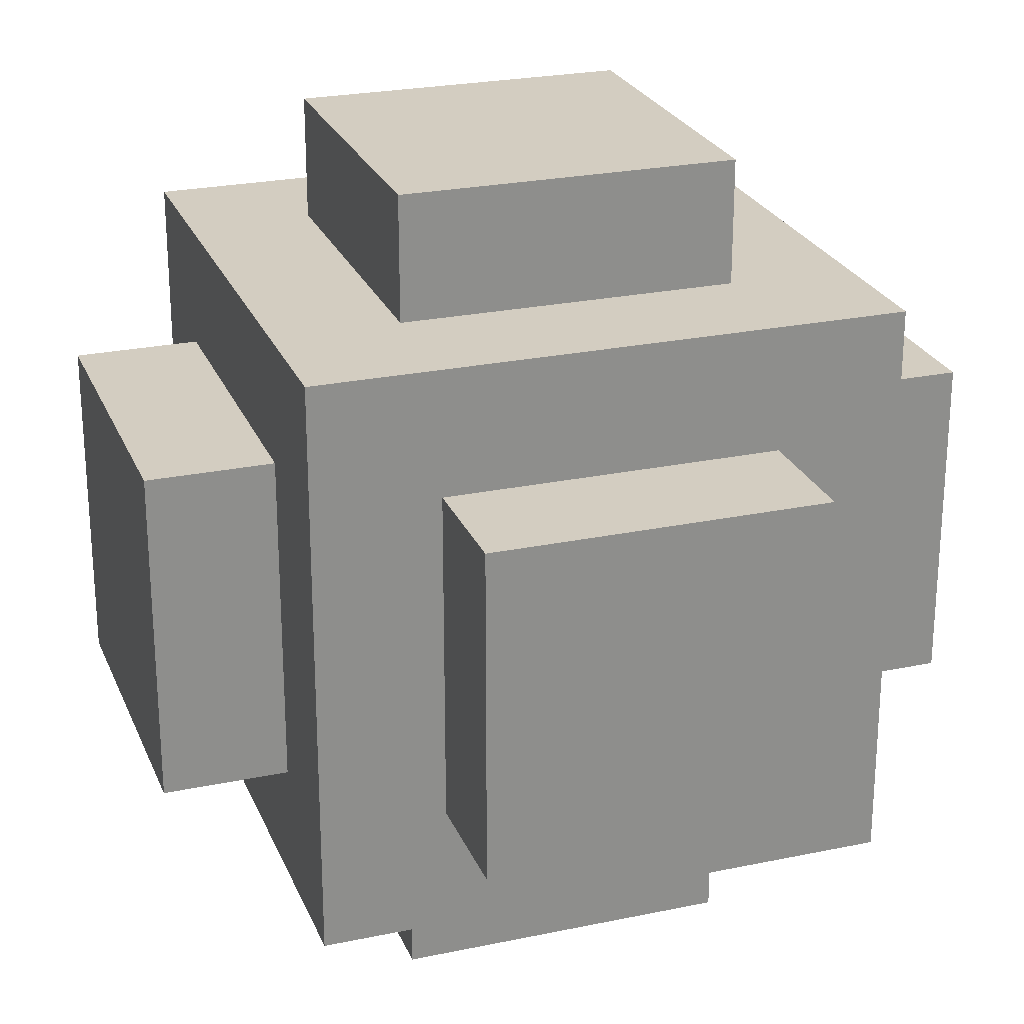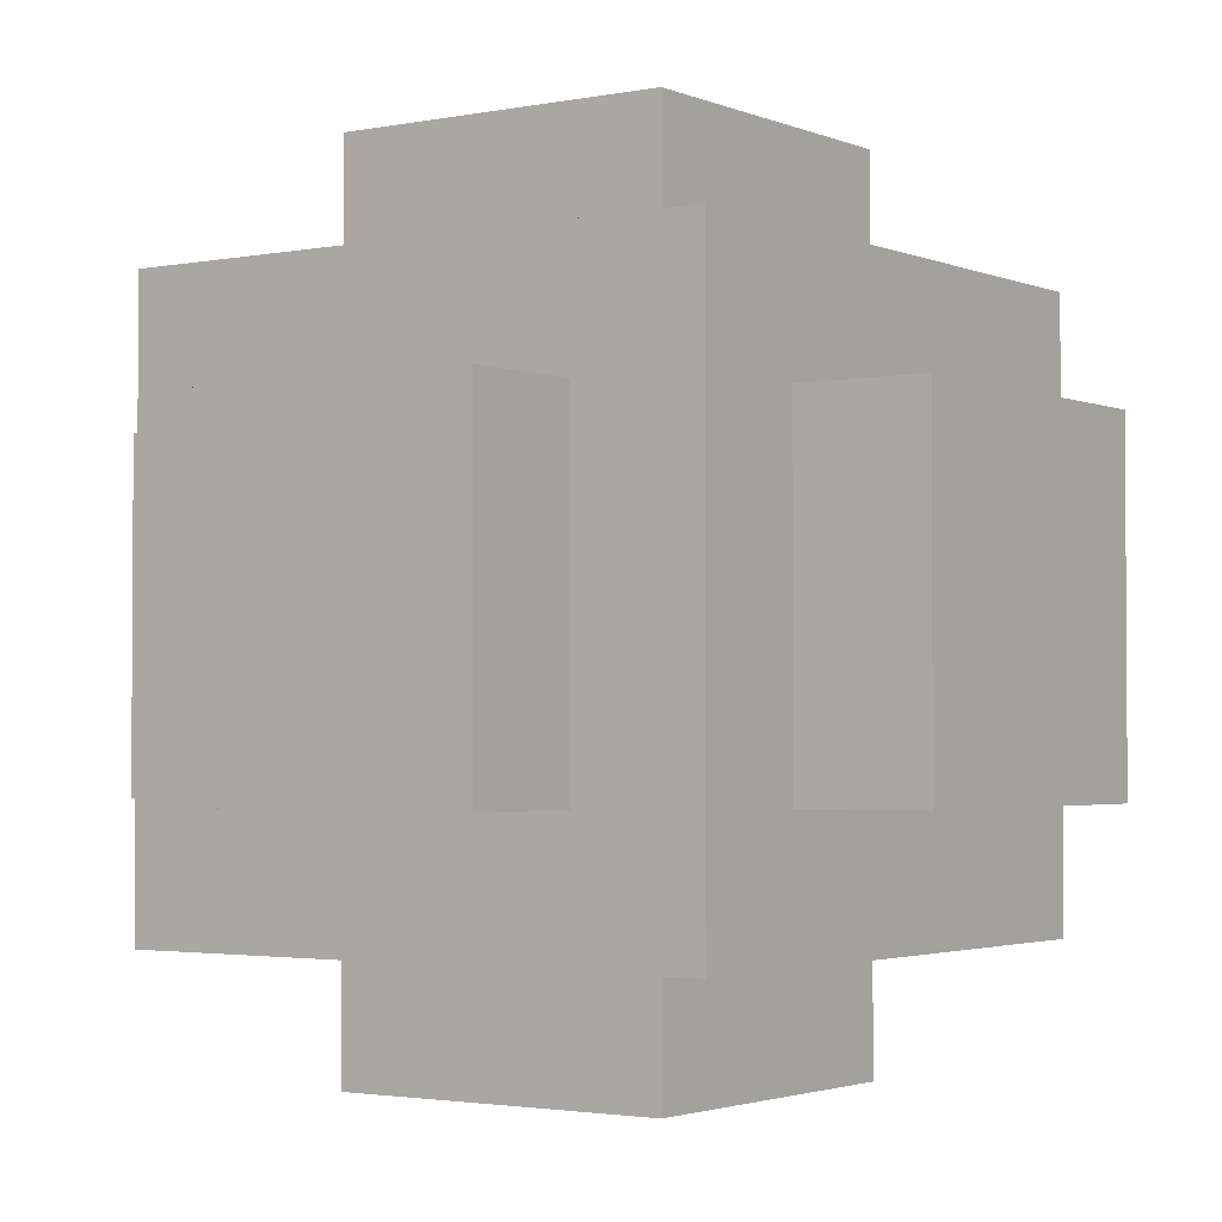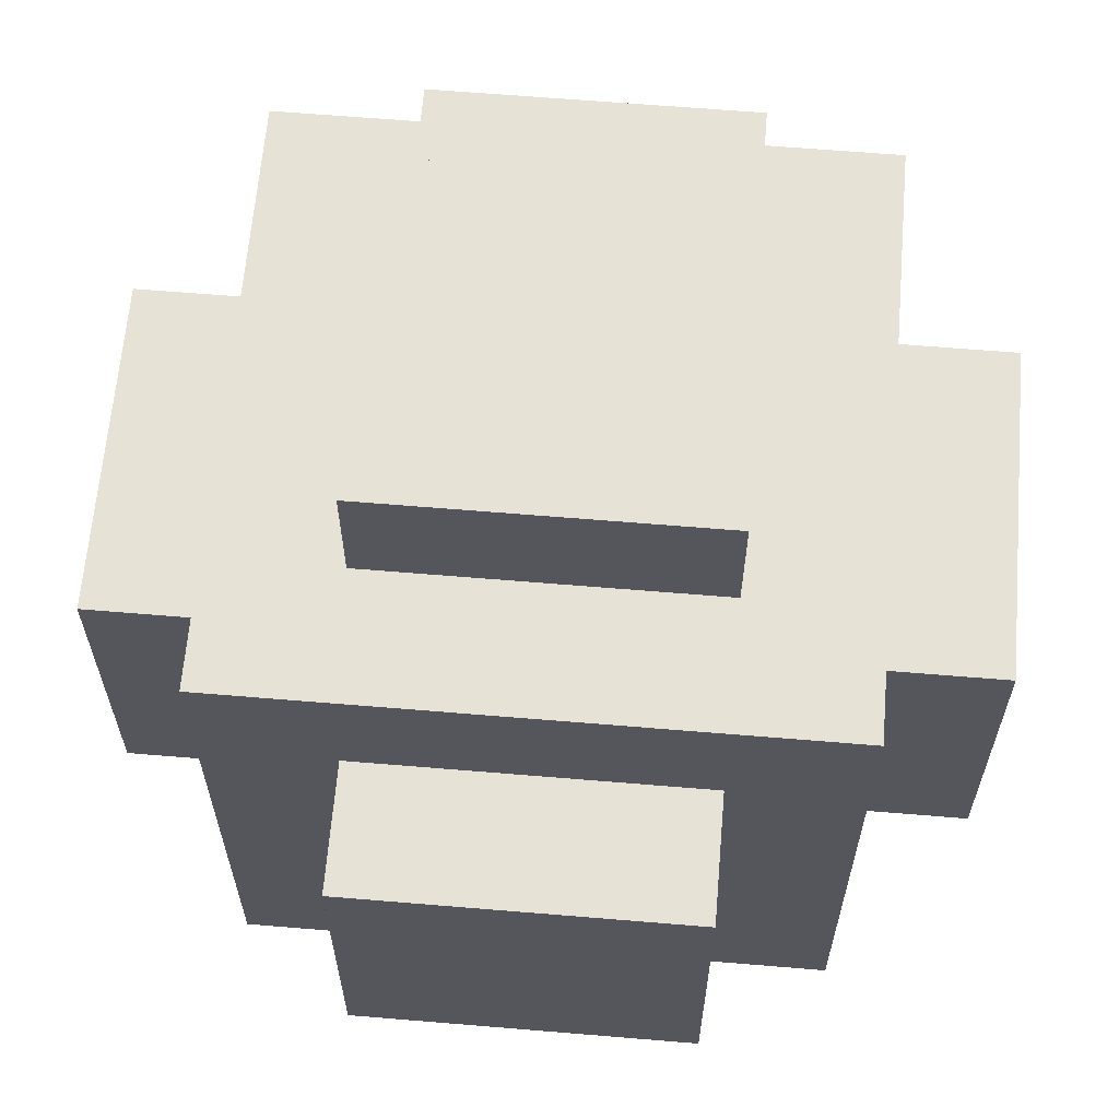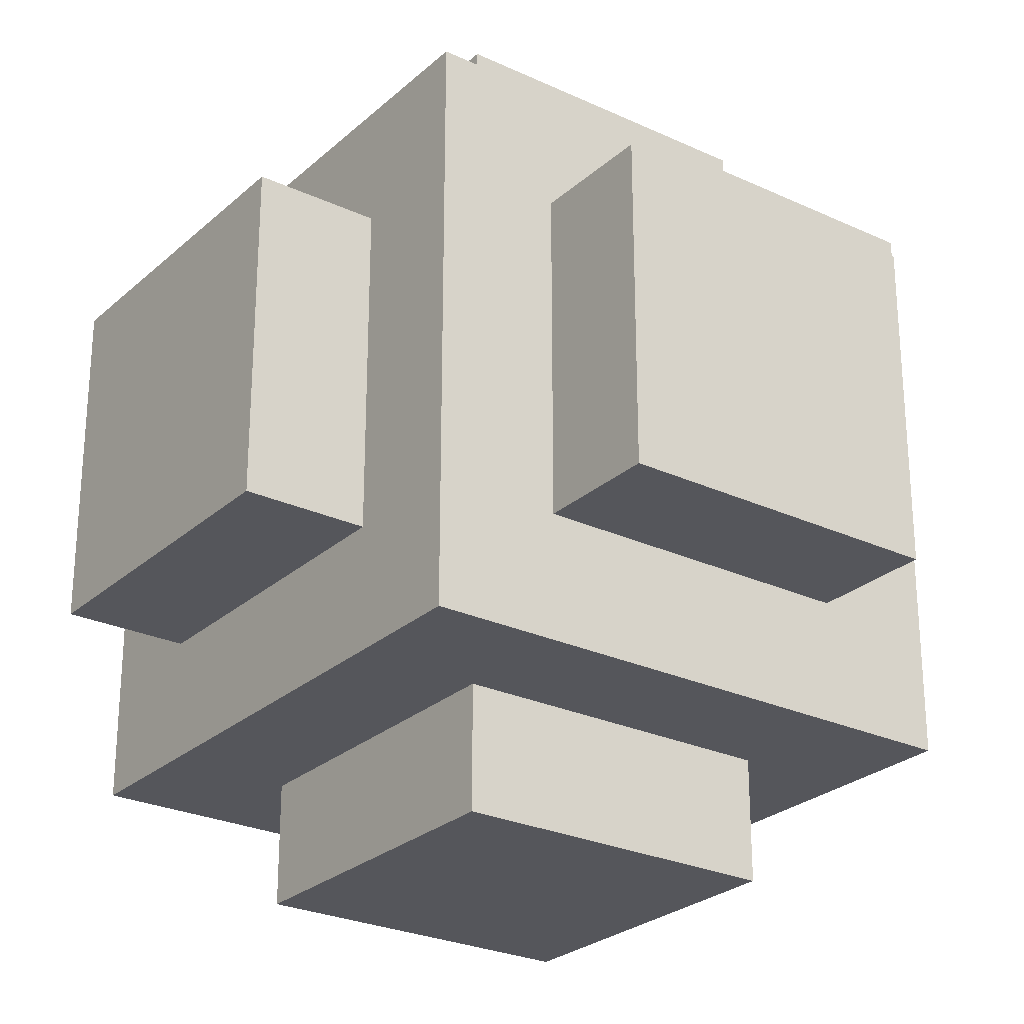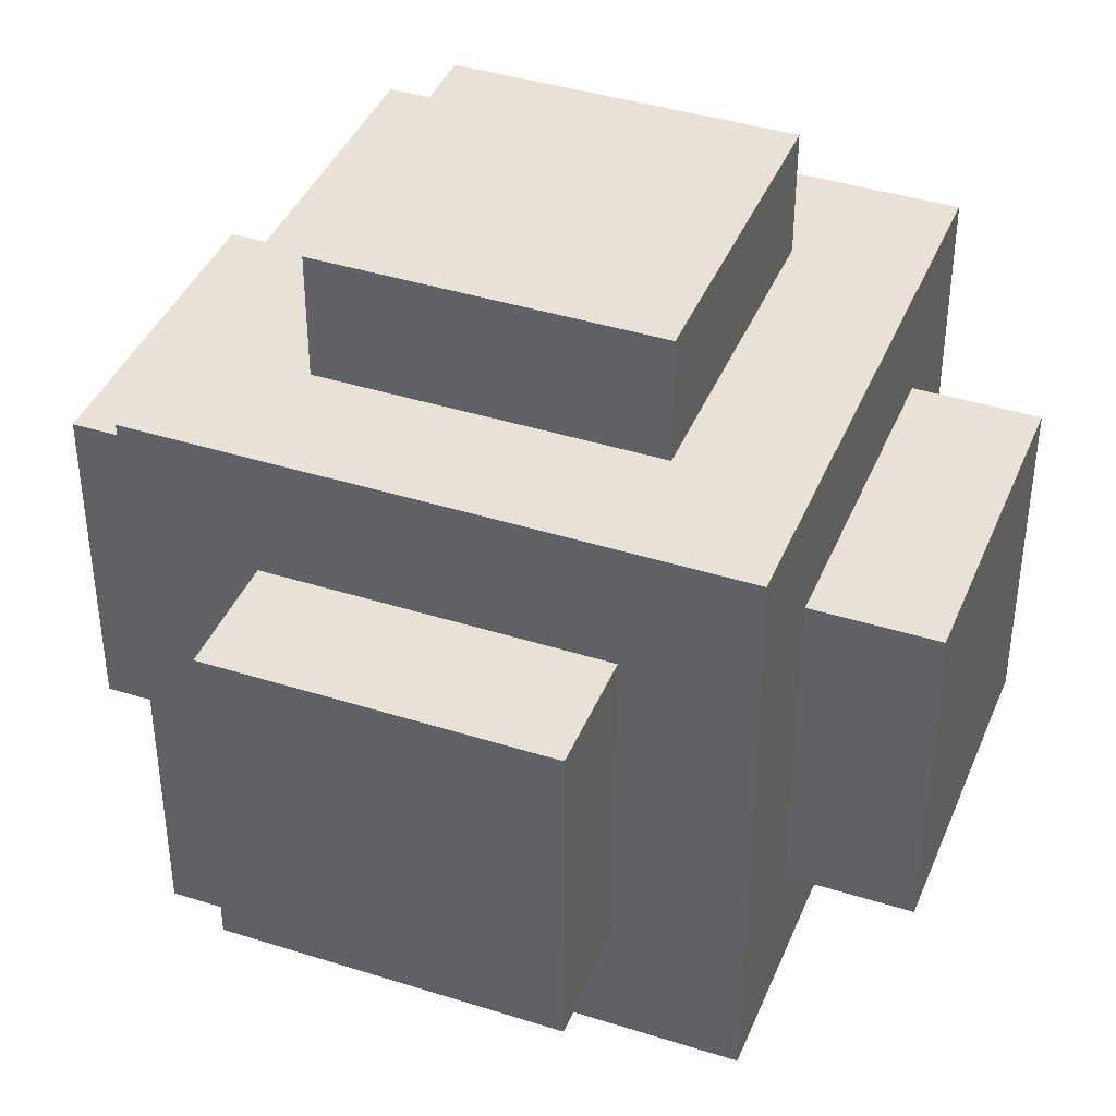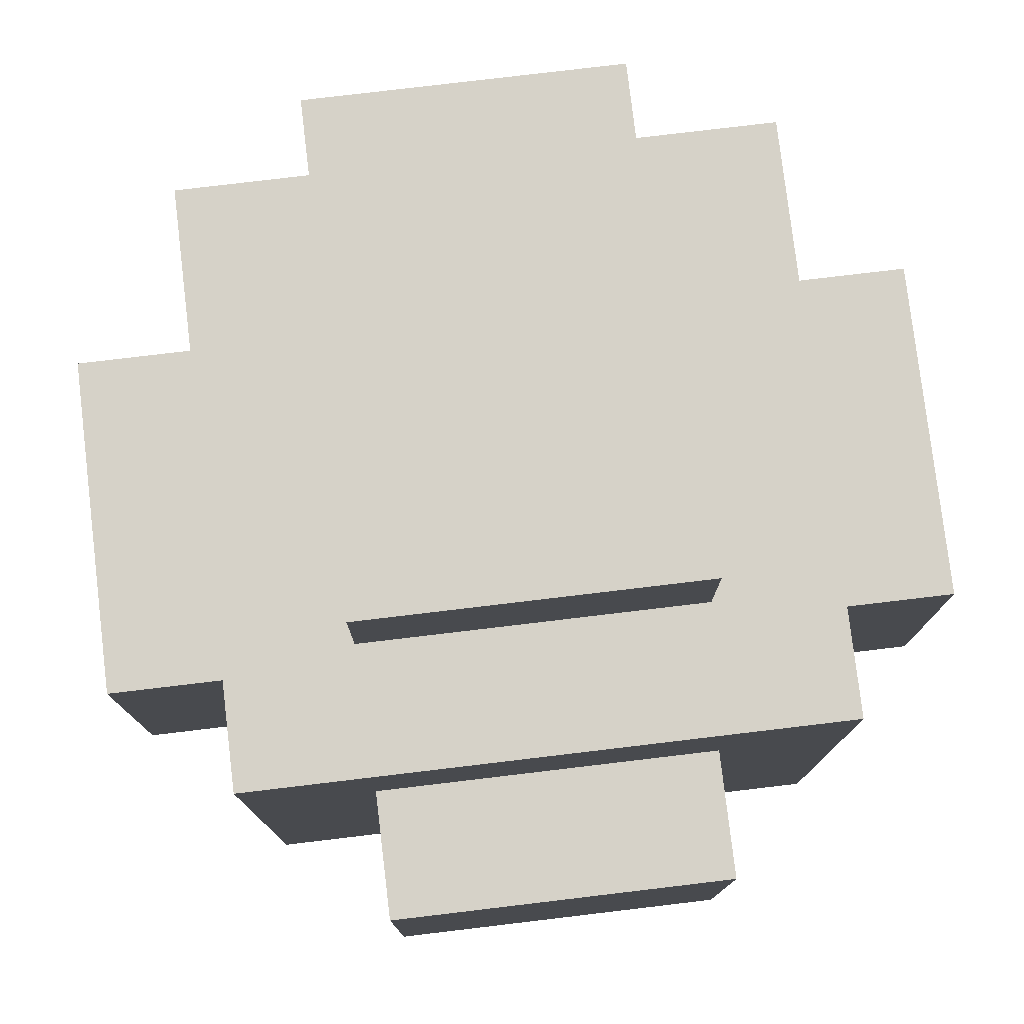
<metadata>
{"format":"obj","ext":"obj","renderer":"f3d","projection":"perspective","resolution":1024,"background":"white","views":[{"elev":24.8,"azim":-108.9,"up":"+Y"},{"elev":-2.3,"azim":-144.9,"up":"+Y"},{"elev":63.7,"azim":94.8,"up":"+Z"},{"elev":-26.3,"azim":53.8,"up":"+Y"},{"elev":40.5,"azim":111.2,"up":"+Z"},{"elev":78.3,"azim":83.2,"up":"+Z"}]}
</metadata>
<code>
g Fireball
v -0.05 -0.05 -0.05
v -0.01667 -0.05 -0.05
v -0.0286 -0.0286 -0.05
v -0.05 -0.01667 -0.05
v 0.0286 -0.0286 -0.05
v 0.01667 -0.05 -0.05
v 0.05 -0.01667 -0.05
v 0.05 -0.05 -0.05
v -0.0286 0.0286 -0.05
v -0.05 0.01667 -0.05
v 0.05 0.01667 -0.05
v 0.0286 0.0286 -0.05
v -0.01667 0.05 -0.05
v -0.05 0.05 -0.05
v 0.01667 0.05 -0.05
v 0.05 0.05 -0.05
v -0.0286 -0.0286 -0.07129
v 0.0286 -0.0286 -0.07129
v 0.0286 0.0286 -0.07129
v -0.0286 0.0286 -0.07129
v -0.05 -0.05 0.05
v -0.05 -0.01667 0.05
v -0.0286 -0.0286 0.05
v -0.01667 -0.05 0.05
v 0.0286 -0.0286 0.05
v 0.01667 -0.05 0.05
v 0.05 -0.01667 0.05
v 0.05 -0.05 0.05
v -0.0286 0.0286 0.05
v -0.05 0.01667 0.05
v 0.05 0.01667 0.05
v 0.0286 0.0286 0.05
v -0.01667 0.05 0.05
v -0.05 0.05 0.05
v 0.01667 0.05 0.05
v 0.05 0.05 0.05
v -0.0286 -0.0286 0.07129
v -0.0286 0.0286 0.07129
v 0.0286 0.0286 0.07129
v 0.0286 -0.0286 0.07129
v -0.05 -0.05 -0.05
v -0.05 -0.05 -0.01667
v -0.0286 -0.05 -0.0286
v -0.01667 -0.05 -0.05
v 0.0286 -0.05 -0.0286
v 0.01667 -0.05 -0.05
v 0.05 -0.05 -0.01667
v 0.05 -0.05 -0.05
v -0.0286 -0.05 0.0286
v -0.05 -0.05 0.01667
v 0.05 -0.05 0.01667
v 0.0286 -0.05 0.0286
v -0.01667 -0.05 0.05
v -0.05 -0.05 0.05
v 0.01667 -0.05 0.05
v 0.05 -0.05 0.05
v -0.0286 -0.07129 -0.0286
v -0.0286 -0.07129 0.0286
v 0.0286 -0.07129 0.0286
v 0.0286 -0.07129 -0.0286
v 0.05 -0.05 -0.05
v 0.05 -0.05 -0.01667
v 0.05 -0.0286 -0.0286
v 0.05 -0.01667 -0.05
v 0.05 0.0286 -0.0286
v 0.05 0.01667 -0.05
v 0.05 0.05 -0.01667
v 0.05 0.05 -0.05
v 0.05 -0.0286 0.0286
v 0.05 -0.05 0.01667
v 0.05 0.05 0.01667
v 0.05 0.0286 0.0286
v 0.05 -0.01667 0.05
v 0.05 -0.05 0.05
v 0.05 0.01667 0.05
v 0.05 0.05 0.05
v 0.07129 -0.0286 -0.0286
v 0.07129 -0.0286 0.0286
v 0.07129 0.0286 0.0286
v 0.07129 0.0286 -0.0286
v 0.05 0.05 -0.05
v 0.05 0.05 -0.01667
v 0.0286 0.05 -0.0286
v 0.01667 0.05 -0.05
v -0.0286 0.05 -0.0286
v -0.01667 0.05 -0.05
v -0.05 0.05 -0.01667
v -0.05 0.05 -0.05
v 0.0286 0.05 0.0286
v 0.05 0.05 0.01667
v -0.05 0.05 0.01667
v -0.0286 0.05 0.0286
v 0.01667 0.05 0.05
v 0.05 0.05 0.05
v -0.01667 0.05 0.05
v -0.05 0.05 0.05
v 0.0286 0.07129 -0.0286
v 0.0286 0.07129 0.0286
v -0.0286 0.07129 0.0286
v -0.0286 0.07129 -0.0286
v -0.05 0.05 -0.05
v -0.05 0.05 -0.01667
v -0.05 0.0286 -0.0286
v -0.05 0.01667 -0.05
v -0.05 -0.0286 -0.0286
v -0.05 -0.01667 -0.05
v -0.05 -0.05 -0.01667
v -0.05 -0.05 -0.05
v -0.05 0.0286 0.0286
v -0.05 0.05 0.01667
v -0.05 -0.05 0.01667
v -0.05 -0.0286 0.0286
v -0.05 0.01667 0.05
v -0.05 0.05 0.05
v -0.05 -0.01667 0.05
v -0.05 -0.05 0.05
v -0.07129 0.0286 -0.0286
v -0.07129 0.0286 0.0286
v -0.07129 -0.0286 0.0286
v -0.07129 -0.0286 -0.0286
v 0.0286 -0.0286 -0.05
v 0.0286 -0.0286 -0.07129
v -0.0286 -0.0286 -0.07129
v -0.0286 -0.0286 -0.05
v -0.0286 -0.0286 -0.05
v -0.0286 -0.0286 -0.07129
v -0.0286 0.0286 -0.07129
v -0.0286 0.0286 -0.05
v -0.0286 0.0286 -0.05
v -0.0286 0.0286 -0.07129
v 0.0286 0.0286 -0.07129
v 0.0286 0.0286 -0.05
v 0.0286 0.0286 -0.05
v 0.0286 0.0286 -0.07129
v 0.0286 -0.0286 -0.07129
v 0.0286 -0.0286 -0.05
v -0.0286 -0.0286 0.05
v -0.0286 -0.0286 0.07129
v 0.0286 -0.0286 0.07129
v 0.0286 -0.0286 0.05
v 0.0286 -0.0286 0.05
v 0.0286 -0.0286 0.07129
v 0.0286 0.0286 0.07129
v 0.0286 0.0286 0.05
v 0.0286 0.0286 0.05
v 0.0286 0.0286 0.07129
v -0.0286 0.0286 0.07129
v -0.0286 0.0286 0.05
v -0.0286 0.0286 0.05
v -0.0286 0.0286 0.07129
v -0.0286 -0.0286 0.07129
v -0.0286 -0.0286 0.05
v -0.0286 -0.05 -0.0286
v -0.0286 -0.07129 -0.0286
v 0.0286 -0.07129 -0.0286
v 0.0286 -0.05 -0.0286
v 0.0286 -0.05 -0.0286
v 0.0286 -0.07129 -0.0286
v 0.0286 -0.07129 0.0286
v 0.0286 -0.05 0.0286
v 0.0286 -0.05 0.0286
v 0.0286 -0.07129 0.0286
v -0.0286 -0.07129 0.0286
v -0.0286 -0.05 0.0286
v -0.0286 -0.05 0.0286
v -0.0286 -0.07129 0.0286
v -0.0286 -0.07129 -0.0286
v -0.0286 -0.05 -0.0286
v 0.05 -0.0286 -0.0286
v 0.07129 -0.0286 -0.0286
v 0.07129 0.0286 -0.0286
v 0.05 0.0286 -0.0286
v 0.05 0.0286 -0.0286
v 0.07129 0.0286 -0.0286
v 0.07129 0.0286 0.0286
v 0.05 0.0286 0.0286
v 0.05 0.0286 0.0286
v 0.07129 0.0286 0.0286
v 0.07129 -0.0286 0.0286
v 0.05 -0.0286 0.0286
v 0.05 -0.0286 0.0286
v 0.07129 -0.0286 0.0286
v 0.07129 -0.0286 -0.0286
v 0.05 -0.0286 -0.0286
v 0.0286 0.05 -0.0286
v 0.0286 0.07129 -0.0286
v -0.0286 0.07129 -0.0286
v -0.0286 0.05 -0.0286
v -0.0286 0.05 -0.0286
v -0.0286 0.07129 -0.0286
v -0.0286 0.07129 0.0286
v -0.0286 0.05 0.0286
v -0.0286 0.05 0.0286
v -0.0286 0.07129 0.0286
v 0.0286 0.07129 0.0286
v 0.0286 0.05 0.0286
v 0.0286 0.05 0.0286
v 0.0286 0.07129 0.0286
v 0.0286 0.07129 -0.0286
v 0.0286 0.05 -0.0286
v -0.05 0.0286 -0.0286
v -0.07129 0.0286 -0.0286
v -0.07129 -0.0286 -0.0286
v -0.05 -0.0286 -0.0286
v -0.05 -0.0286 -0.0286
v -0.07129 -0.0286 -0.0286
v -0.07129 -0.0286 0.0286
v -0.05 -0.0286 0.0286
v -0.05 -0.0286 0.0286
v -0.07129 -0.0286 0.0286
v -0.07129 0.0286 0.0286
v -0.05 0.0286 0.0286
v -0.05 0.0286 0.0286
v -0.07129 0.0286 0.0286
v -0.07129 0.0286 -0.0286
v -0.05 0.0286 -0.0286
g Fireball_0
f -214 -215 -216
f -213 -214 -216
f -214 -212 -215
f -212 -211 -215
f -212 -210 -211
f -210 -209 -211
f -208 -214 -213
f -207 -208 -213
f -206 -210 -212
f -205 -206 -212
f -204 -208 -207
f -203 -204 -207
f -202 -205 -208
f -204 -202 -208
f -201 -206 -205
f -202 -201 -205
f -198 -199 -200
f -197 -198 -200
f -194 -195 -196
f -193 -194 -196
f -192 -194 -193
f -191 -192 -193
f -190 -192 -191
f -189 -190 -191
f -194 -188 -195
f -188 -187 -195
f -190 -186 -192
f -186 -185 -192
f -188 -184 -187
f -184 -183 -187
f -182 -184 -188
f -185 -182 -188
f -181 -182 -185
f -186 -181 -185
f -178 -179 -180
f -177 -178 -180
f -174 -175 -176
f -173 -174 -176
f -172 -174 -173
f -171 -172 -173
f -170 -172 -171
f -169 -170 -171
f -174 -168 -175
f -168 -167 -175
f -170 -166 -172
f -166 -165 -172
f -168 -164 -167
f -164 -163 -167
f -162 -164 -168
f -165 -162 -168
f -161 -162 -165
f -166 -161 -165
f -158 -159 -160
f -157 -158 -160
f -154 -155 -156
f -153 -154 -156
f -152 -154 -153
f -151 -152 -153
f -150 -152 -151
f -149 -150 -151
f -154 -148 -155
f -148 -147 -155
f -150 -146 -152
f -146 -145 -152
f -148 -144 -147
f -144 -143 -147
f -142 -144 -148
f -145 -142 -148
f -141 -142 -145
f -146 -141 -145
f -138 -139 -140
f -137 -138 -140
f -134 -135 -136
f -133 -134 -136
f -132 -134 -133
f -131 -132 -133
f -130 -132 -131
f -129 -130 -131
f -134 -128 -135
f -128 -127 -135
f -130 -126 -132
f -126 -125 -132
f -128 -124 -127
f -124 -123 -127
f -122 -124 -128
f -125 -122 -128
f -121 -122 -125
f -126 -121 -125
f -118 -119 -120
f -117 -118 -120
f -114 -115 -116
f -113 -114 -116
f -112 -114 -113
f -111 -112 -113
f -110 -112 -111
f -109 -110 -111
f -114 -108 -115
f -108 -107 -115
f -110 -106 -112
f -106 -105 -112
f -108 -104 -107
f -104 -103 -107
f -102 -104 -108
f -105 -102 -108
f -101 -102 -105
f -106 -101 -105
f -98 -99 -100
f -97 -98 -100
f -94 -95 -96
f -93 -94 -96
f -90 -91 -92
f -89 -90 -92
f -86 -87 -88
f -85 -86 -88
f -82 -83 -84
f -81 -82 -84
f -78 -79 -80
f -77 -78 -80
f -74 -75 -76
f -73 -74 -76
f -70 -71 -72
f -69 -70 -72
f -66 -67 -68
f -65 -66 -68
f -62 -63 -64
f -61 -62 -64
f -58 -59 -60
f -57 -58 -60
f -54 -55 -56
f -53 -54 -56
f -50 -51 -52
f -49 -50 -52
f -46 -47 -48
f -45 -46 -48
f -42 -43 -44
f -41 -42 -44
f -38 -39 -40
f -37 -38 -40
f -34 -35 -36
f -33 -34 -36
f -30 -31 -32
f -29 -30 -32
f -26 -27 -28
f -25 -26 -28
f -22 -23 -24
f -21 -22 -24
f -18 -19 -20
f -17 -18 -20
f -14 -15 -16
f -13 -14 -16
f -10 -11 -12
f -9 -10 -12
f -6 -7 -8
f -5 -6 -8
f -2 -3 -4
f -1 -2 -4

</code>
